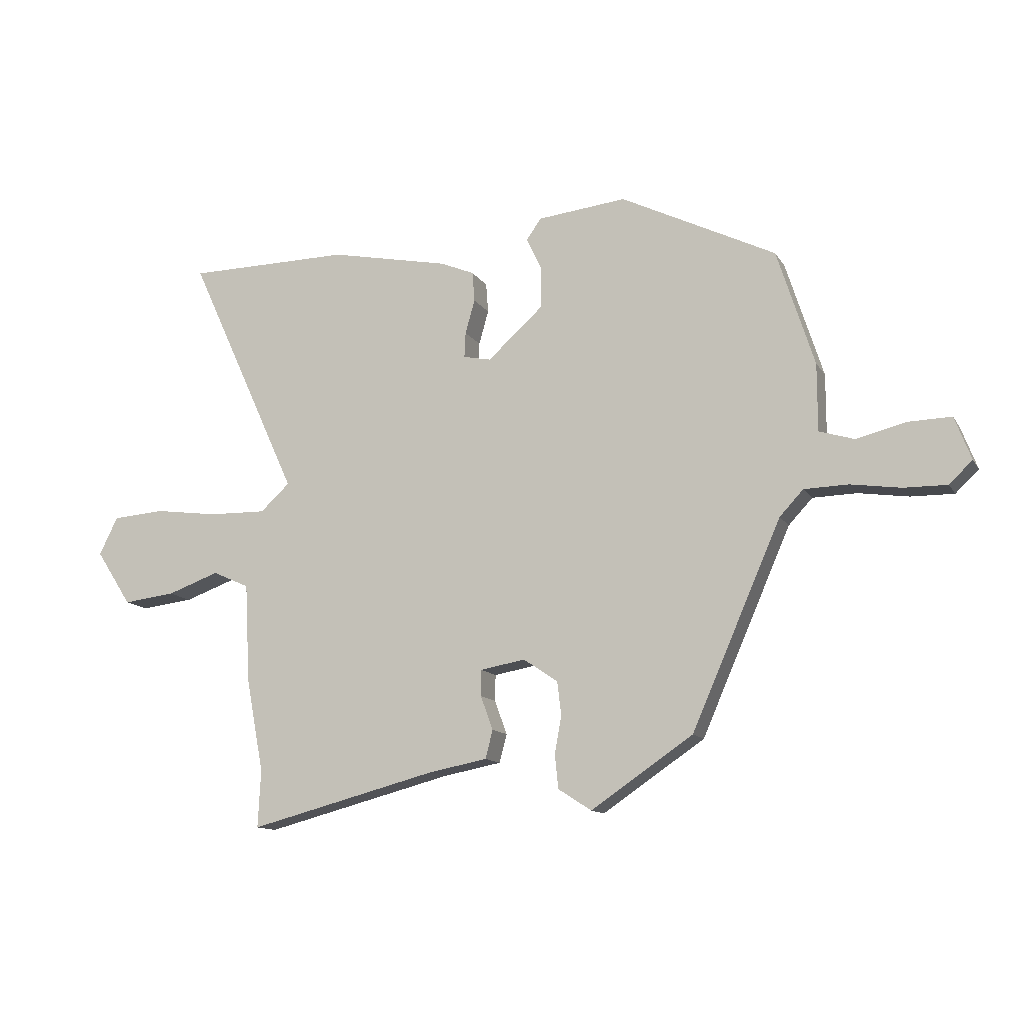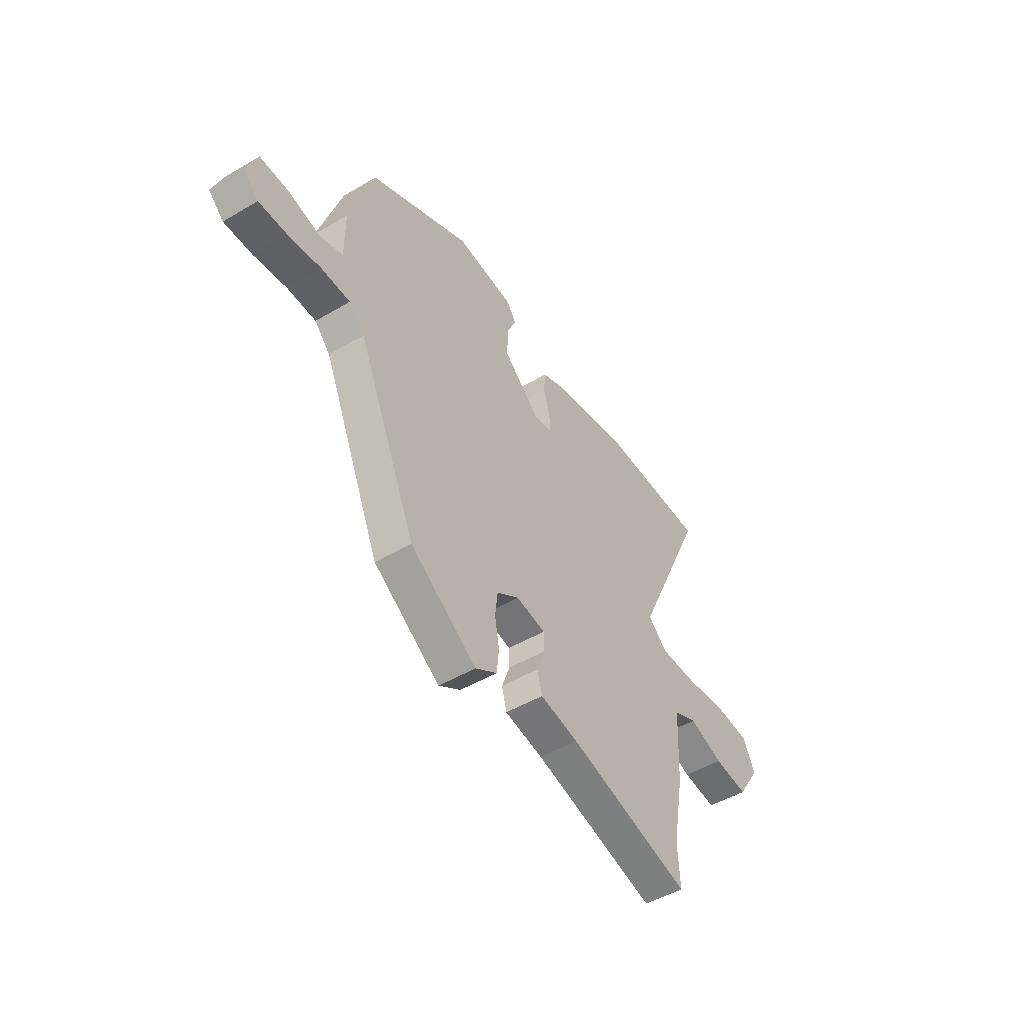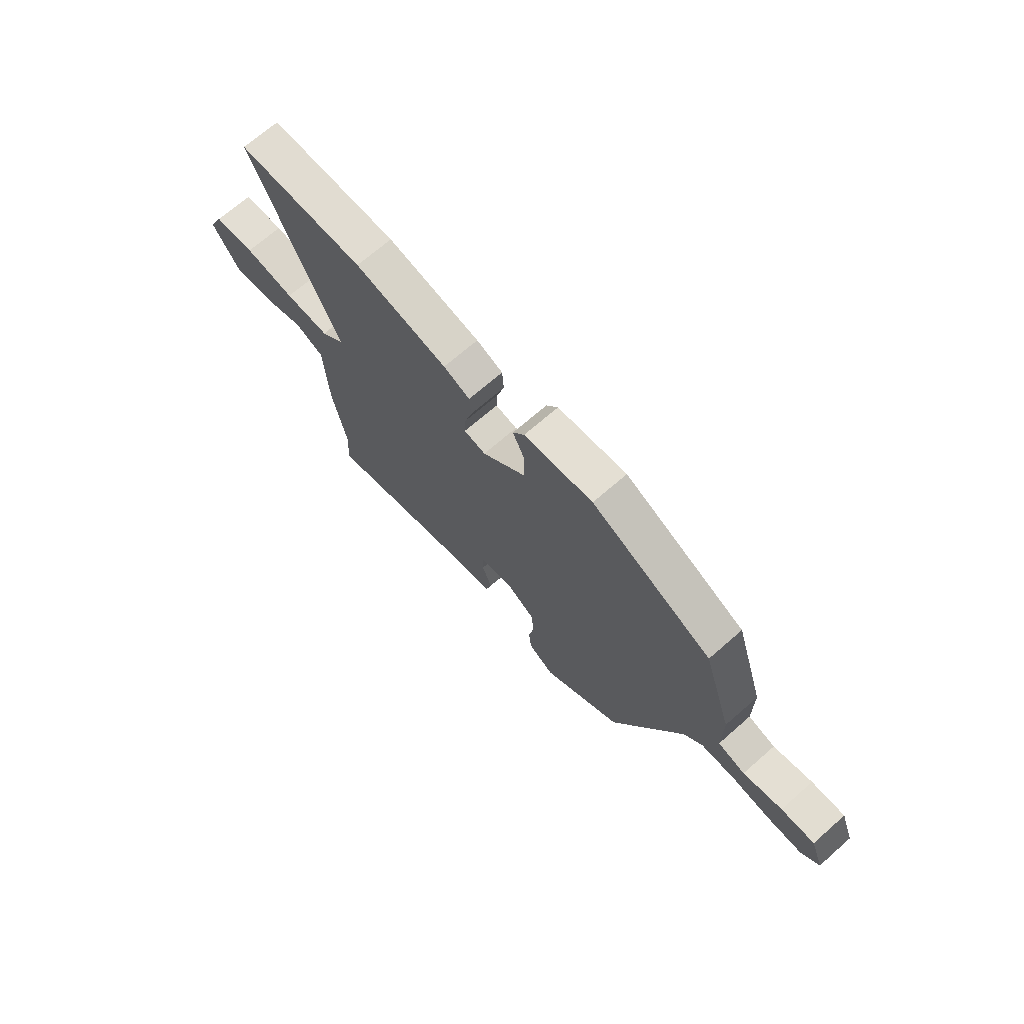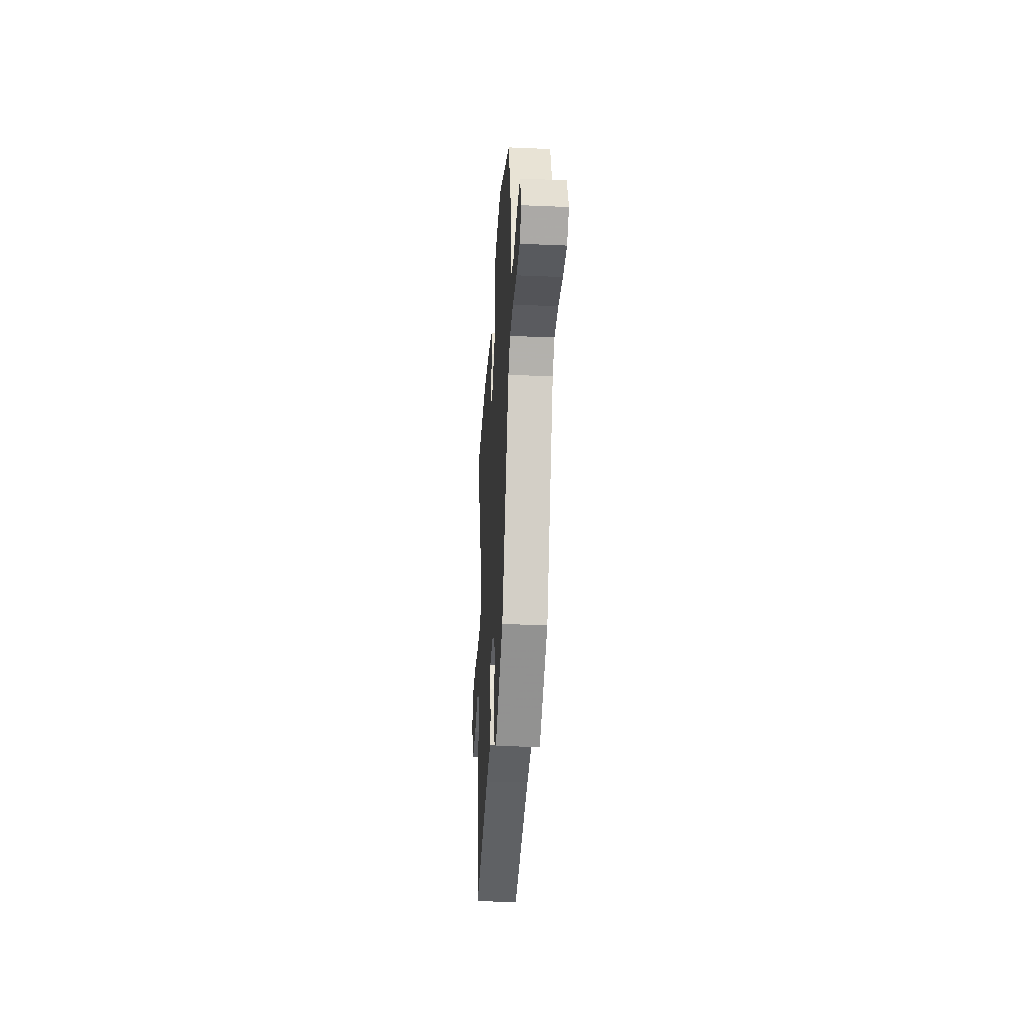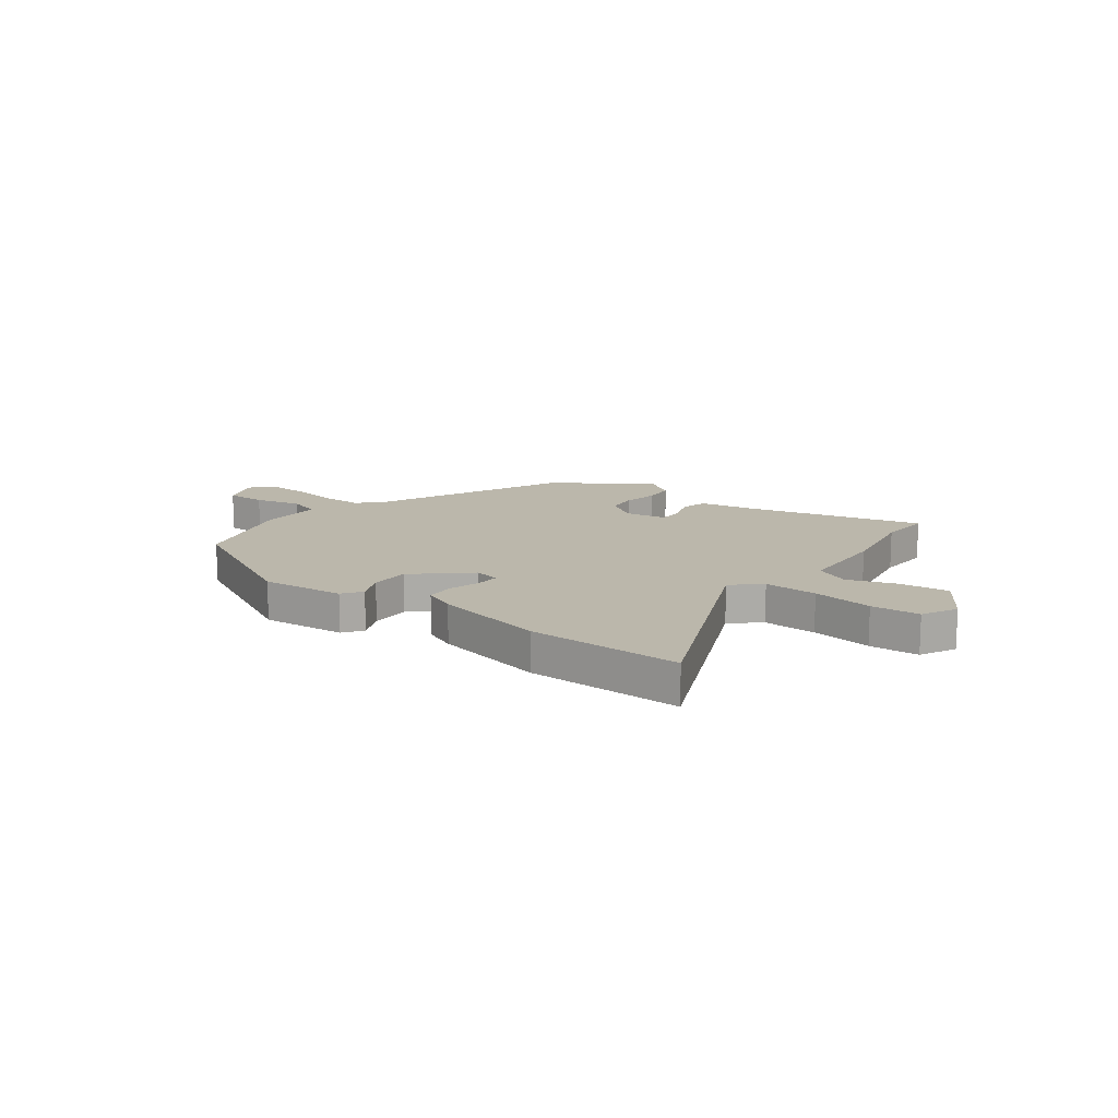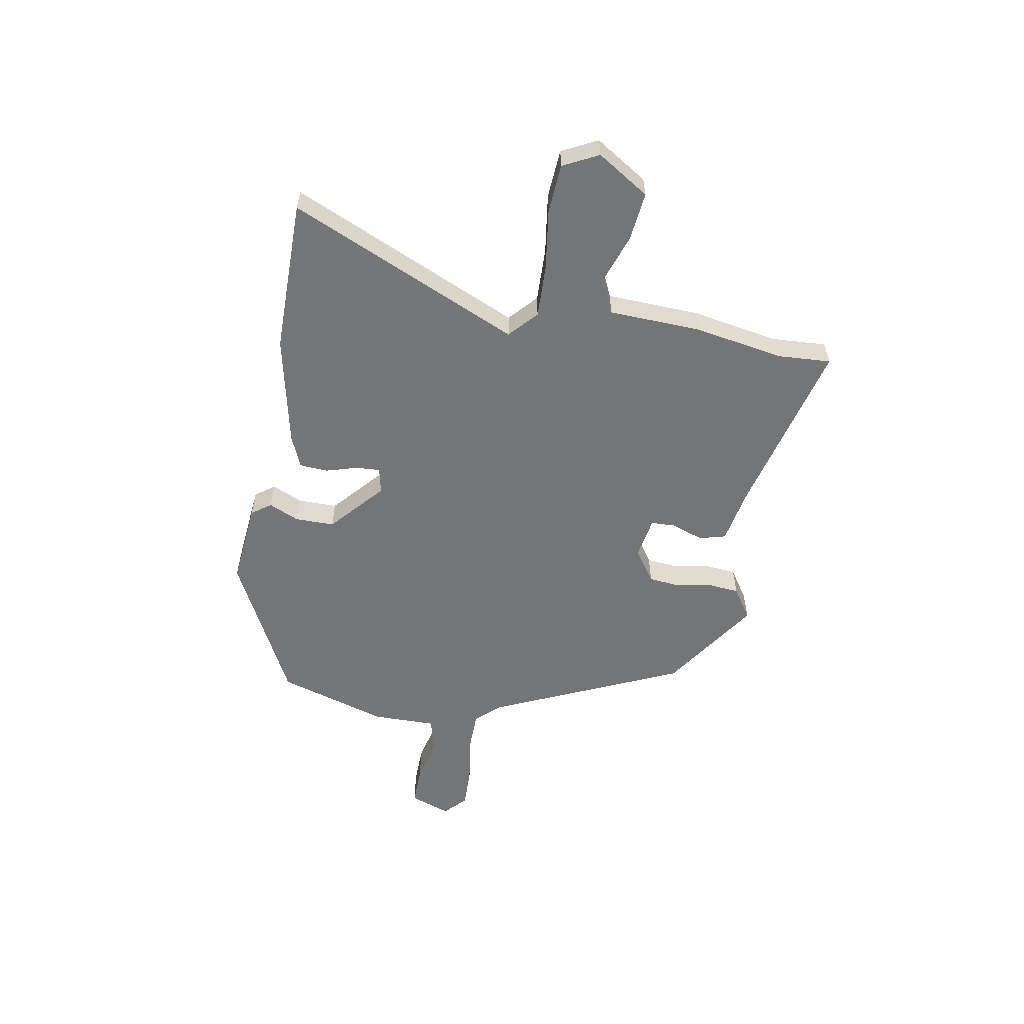
<metadata>
{"format":"obj","ext":"obj","renderer":"f3d","projection":"perspective","resolution":1024,"background":"white","views":[{"elev":-12.4,"azim":-159.8,"up":"+Z"},{"elev":-48.6,"azim":-56.6,"up":"+Z"},{"elev":69.3,"azim":-131.3,"up":"+Z"},{"elev":-31.9,"azim":-93.4,"up":"+Z"},{"elev":14.2,"azim":37.5,"up":"+Y"},{"elev":-56.5,"azim":80.5,"up":"+Y"}]}
</metadata>
<code>
v -0.469 0.07 0.403
v -0.195 0.07 0.538
v -0.038 0.07 0.521
v -0.012 0.07 0.484
v -0.038 0.07 0.428
v -0.039 0.07 0.354
v 0.06 0.07 0.265
v 0.109 0.07 0.275
v 0.107 0.07 0.32
v 0.09 0.07 0.38
v 0.094 0.07 0.433
v 0.154 0.07 0.458
v 0.365 0.07 0.501
v 0.655 0.07 0.498
v 0.458 0.07 0.067
v 0.51 0.07 0.019
v 0.611 0.07 0.021
v 0.725 0.07 0.036
v 0.817 0.07 0.029
v 0.85 0.07 -0.038
v 0.787 0.07 -0.135
v 0.695 0.07 -0.124
v 0.603 0.07 -0.091
v 0.538 0.07 -0.12
v 0.529 0.07 -0.295
v 0.498 0.07 -0.46
v 0.503 0.07 -0.561
v 0.17 0.07 -0.474
v 0.066 0.07 -0.454
v 0.053 0.07 -0.404
v 0.075 0.07 -0.344
v 0.074 0.07 -0.298
v -0.005 0.07 -0.284
v -0.066 0.07 -0.325
v -0.073 0.07 -0.385
v -0.061 0.07 -0.451
v -0.067 0.07 -0.51
v -0.126 0.07 -0.548
v -0.306 0.07 -0.426
v -0.464 0.07 -0.065
v -0.506 0.07 -0.02
v -0.584 0.07 -0.018
v -0.673 0.07 -0.031
v -0.749 0.07 -0.032
v -0.79 0.07 0.007
v -0.761 0.07 0.083
v -0.685 0.07 0.081
v -0.597 0.07 0.059
v -0.535 0.07 0.078
v -0.535 0.07 0.197
v -0.469 0 0.403
v -0.195 0 0.538
v -0.038 0 0.521
v -0.012 0 0.484
v -0.038 0 0.428
v -0.039 0 0.354
v 0.06 0 0.265
v 0.109 0 0.275
v 0.107 0 0.32
v 0.09 0 0.38
v 0.094 0 0.433
v 0.154 0 0.458
v 0.365 0 0.501
v 0.655 0 0.498
v 0.458 0 0.067
v 0.51 0 0.019
v 0.611 0 0.021
v 0.725 0 0.036
v 0.817 0 0.029
v 0.85 0 -0.038
v 0.787 0 -0.135
v 0.695 0 -0.124
v 0.603 0 -0.091
v 0.538 0 -0.12
v 0.529 0 -0.295
v 0.498 0 -0.46
v 0.503 0 -0.561
v 0.17 0 -0.474
v 0.066 0 -0.454
v 0.053 0 -0.404
v 0.075 0 -0.344
v 0.074 0 -0.298
v -0.005 0 -0.284
v -0.066 0 -0.325
v -0.073 0 -0.385
v -0.061 0 -0.451
v -0.067 0 -0.51
v -0.126 0 -0.548
v -0.306 0 -0.426
v -0.464 0 -0.065
v -0.506 0 -0.02
v -0.584 0 -0.018
v -0.673 0 -0.031
v -0.749 0 -0.032
v -0.79 0 0.007
v -0.761 0 0.083
v -0.685 0 0.081
v -0.597 0 0.059
v -0.535 0 0.078
v -0.535 0 0.197
f 3 4 5
f 2 3 5
f 1 2 5
f 50 1 5
f 49 50 5
f 46 47 48
f 45 46 48
f 44 45 48
f 43 44 48
f 42 43 48
f 41 42 48 49
f 49 5 6
f 41 49 6
f 40 41 6
f 38 39 40
f 37 38 40
f 36 37 40
f 35 36 40
f 34 35 40 6
f 28 29 30 31
f 28 31 32
f 27 28 32
f 26 27 32
f 24 25 26 32
f 23 24 32 33
f 21 22 23
f 20 21 23
f 19 20 23
f 18 19 23
f 17 18 23
f 16 17 23 33
f 13 14 15
f 12 13 15
f 11 12 15
f 10 11 15
f 9 10 15
f 8 9 15 16
f 7 8 16 33
f 6 7 33 34
f 55 54 53
f 55 53 52
f 55 52 51
f 55 51 100
f 55 100 99
f 98 97 96
f 98 96 95
f 98 95 94
f 98 94 93
f 98 93 92
f 99 98 92 91
f 56 55 99
f 56 99 91
f 56 91 90
f 90 89 88
f 90 88 87
f 90 87 86
f 90 86 85
f 56 90 85 84
f 81 80 79 78
f 82 81 78
f 82 78 77
f 82 77 76
f 82 76 75 74
f 83 82 74 73
f 73 72 71
f 73 71 70
f 73 70 69
f 73 69 68
f 73 68 67
f 83 73 67 66
f 65 64 63
f 65 63 62
f 65 62 61
f 65 61 60
f 65 60 59
f 66 65 59 58
f 83 66 58 57
f 84 83 57 56
f 1 51 52 2
f 2 52 53 3
f 3 53 54 4
f 4 54 55 5
f 5 55 56 6
f 6 56 57 7
f 7 57 58 8
f 8 58 59 9
f 9 59 60 10
f 10 60 61 11
f 11 61 62 12
f 12 62 63 13
f 13 63 64 14
f 14 64 65 15
f 15 65 66 16
f 16 66 67 17
f 17 67 68 18
f 18 68 69 19
f 19 69 70 20
f 20 70 71 21
f 21 71 72 22
f 22 72 73 23
f 23 73 74 24
f 24 74 75 25
f 25 75 76 26
f 26 76 77 27
f 27 77 78 28
f 28 78 79 29
f 29 79 80 30
f 30 80 81 31
f 31 81 82 32
f 32 82 83 33
f 33 83 84 34
f 34 84 85 35
f 35 85 86 36
f 36 86 87 37
f 37 87 88 38
f 38 88 89 39
f 39 89 90 40
f 40 90 91 41
f 41 91 92 42
f 42 92 93 43
f 43 93 94 44
f 44 94 95 45
f 45 95 96 46
f 46 96 97 47
f 47 97 98 48
f 48 98 99 49
f 49 99 100 50
f 50 100 51 1

</code>
